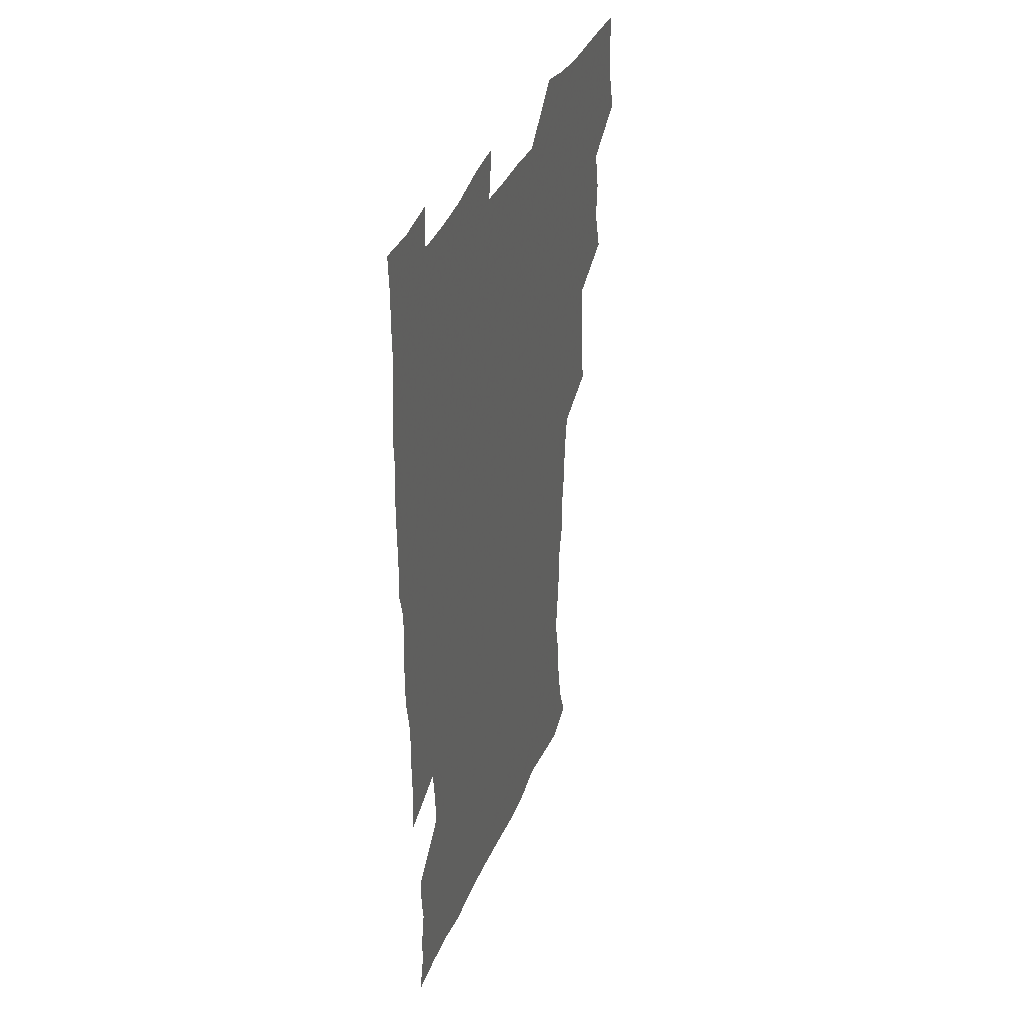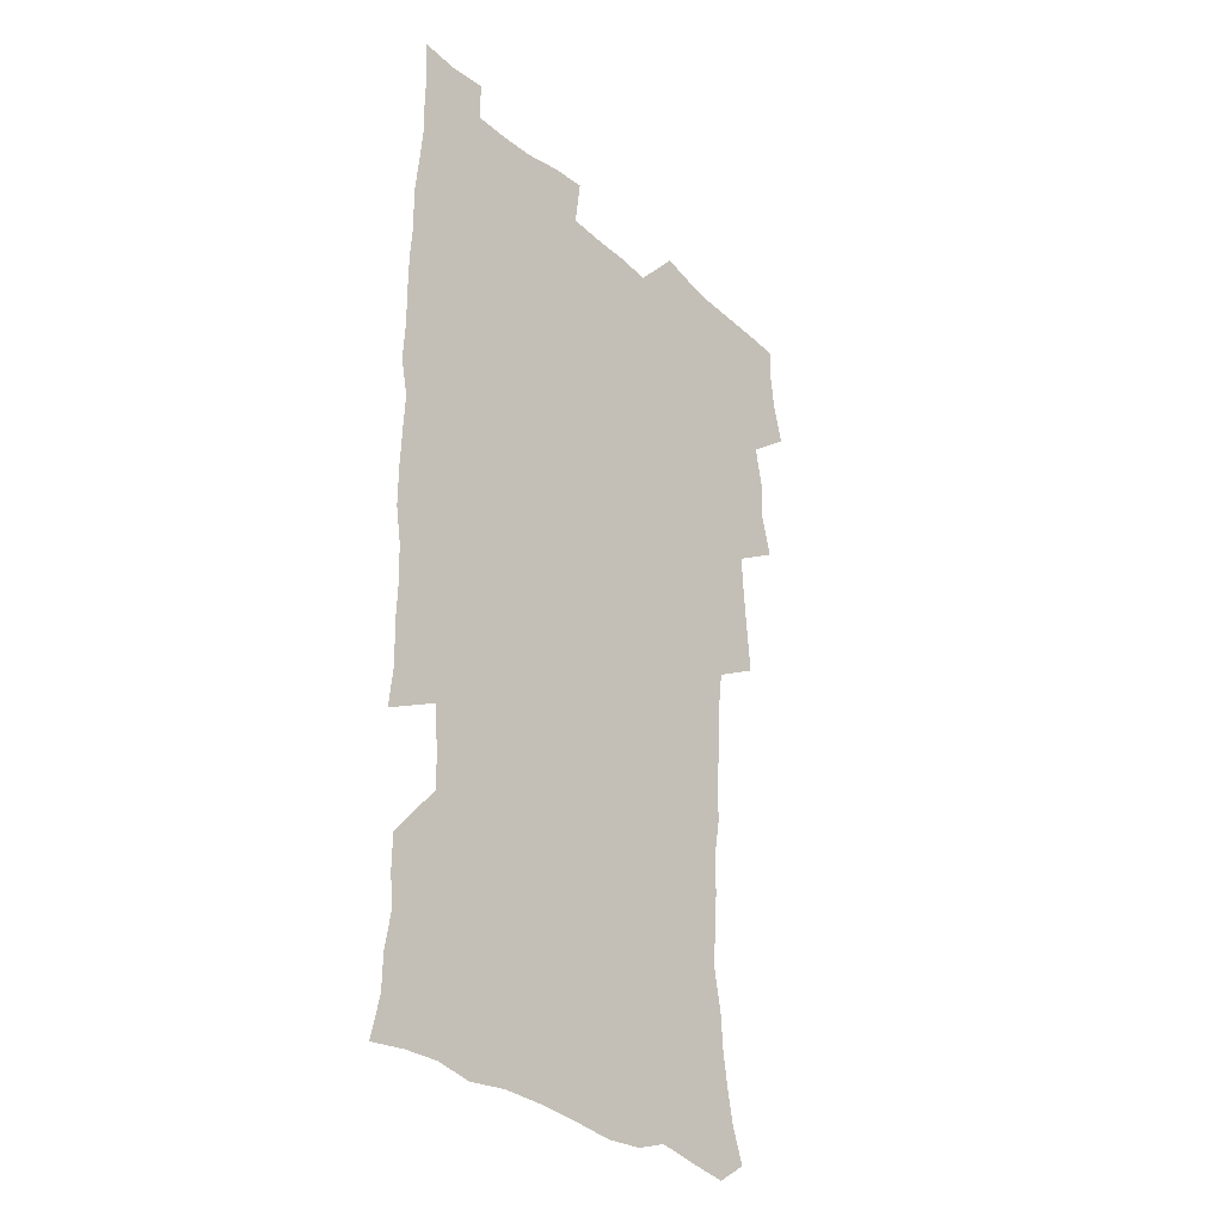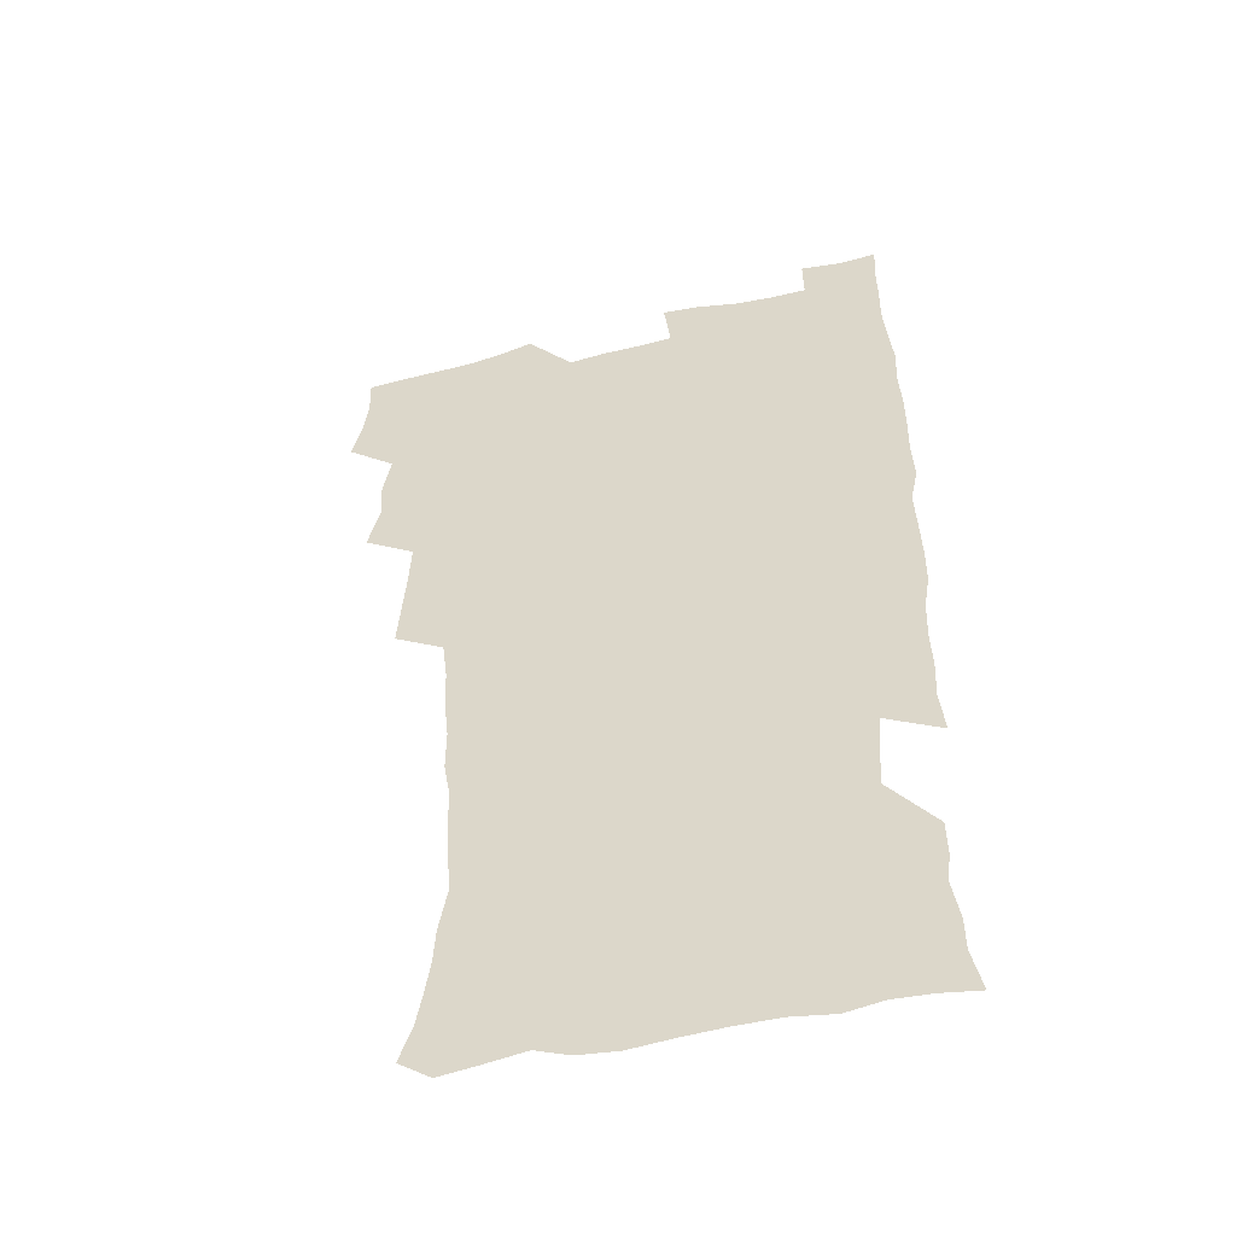
<metadata>
{"format":"obj","ext":"obj","renderer":"f3d","projection":"perspective","resolution":1024,"background":"white","views":[{"elev":40.6,"azim":112.3,"up":"+Y"},{"elev":-32.0,"azim":129.4,"up":"+Y"},{"elev":-49.7,"azim":14.9,"up":"+Y"}]}
</metadata>
<code>
v 475.3 523.9 0
v 479.2 539.5 0
v 481 554.3 0
v 480.6 569.4 0
v 487.5 458.1 0
v 492.3 476.4 0
v 491.5 491.9 0
v 494.6 508.7 0
v 495.4 524 0
v 497.5 539.1 0
v 496.9 554.1 0
v 495.5 570.1 0
v 504.2 393.6 0
v 505.7 411.1 0
v 507.1 428.4 0
v 508 445.6 0
v 509.4 462.4 0
v 510.4 478.5 0
v 511.2 494.1 0
v 510.6 508.9 0
v 513.9 524.6 0
v 513.2 539.2 0
v 512.2 554.1 0
v 510.5 570.4 0
v 519.8 182.8 0
v 524.8 196.7 0
v 527.2 209.4 0
v 529.3 223.2 0
v 530.2 237.2 0
v 533.6 255.3 0
v 532.3 269.4 0
v 531.3 284.7 0
v 531 301.8 0
v 528.5 316.2 0
v 528.6 333.5 0
v 526.8 349.1 0
v 526.3 366.6 0
v 524.3 382.6 0
v 525.2 400.3 0
v 526.4 417.5 0
v 526.3 433.2 0
v 527.5 449.6 0
v 527.1 464.6 0
v 528.7 480.4 0
v 529.4 495.3 0
v 528.2 509.9 0
v 528.9 524.5 0
v 528.2 539.3 0
v 526.9 554.6 0
v 525.3 570.7 0
v 532.5 174 0
v 540 190.2 0
v 541.4 202.4 0
v 544 216.9 0
v 548.5 234.9 0
v 548.7 249.4 0
v 549.3 264.8 0
v 547.5 278.1 0
v 546.9 293.4 0
v 547 310.2 0
v 546.4 326.1 0
v 545.7 341.8 0
v 543.9 356.4 0
v 544.7 373.9 0
v 542.6 388.3 0
v 542.4 404.3 0
v 543.1 420.6 0
v 542.6 435.6 0
v 542.9 451 0
v 544.1 466.6 0
v 543.7 481 0
v 544.8 496 0
v 545.9 510.3 0
v 544.9 524.4 0
v 543.2 539.8 0
v 541.2 556.3 0
v 539.4 572.7 0
v 547.3 175.9 0
v 552.9 190.9 0
v 557.6 207.6 0
v 561.9 225.5 0
v 562.9 240.6 0
v 564.5 257.1 0
v 564.1 271.4 0
v 563.3 285.5 0
v 561.7 299.1 0
v 561.4 314.9 0
v 561.2 330.9 0
v 559.8 345.2 0
v 560.3 362.2 0
v 559.7 377.3 0
v 558.2 391.4 0
v 558.1 407 0
v 558.5 422.5 0
v 559.1 438.1 0
v 559.5 453.1 0
v 559.4 467.6 0
v 559.8 482.3 0
v 560 496.5 0
v 560.1 510.5 0
v 559.3 524.6 0
v 558.3 539.5 0
v 557 554.8 0
v 553.1 576.1 0
v 564.7 178.4 0
v 569.2 194.1 0
v 574.6 213.8 0
v 576.7 230.3 0
v 577 244.7 0
v 577.4 259.7 0
v 577 273.9 0
v 576.6 288.7 0
v 575.2 302 0
v 576.1 320 0
v 575.3 334.2 0
v 574 348 0
v 574.9 365.4 0
v 573.3 378.8 0
v 574.7 395.7 0
v 574.4 410.1 0
v 573.9 424.3 0
v 574 439.3 0
v 574.3 454 0
v 573.2 467.7 0
v 574.1 482.6 0
v 574.5 496.9 0
v 574.2 510.9 0
v 573.3 525.3 0
v 573.4 539 0
v 571.7 554.6 0
v 578 173.4 0
v 584.9 196.6 0
v 588.4 215.3 0
v 589.4 230.9 0
v 590 246.2 0
v 590.1 260.9 0
v 590.4 276.8 0
v 589.7 290.4 0
v 589.1 305.1 0
v 589.3 321 0
v 588.8 336 0
v 588.8 351.6 0
v 588.7 367 0
v 588.6 381.9 0
v 588.4 396.5 0
v 587.8 410 0
v 588.5 425.9 0
v 587.8 439.6 0
v 588.4 454.7 0
v 588.1 468.7 0
v 588.3 482.8 0
v 588.6 497 0
v 588.6 511 0
v 588.1 525.3 0
v 587.4 539.8 0
v 586.1 555.8 0
v 594.1 171.8 0
v 598.8 194 0
v 602.5 218.3 0
v 603.2 233.8 0
v 603.5 248.7 0
v 603.3 262.6 0
v 603.3 277.2 0
v 603.3 293 0
v 603.3 308.7 0
v 602.8 322.6 0
v 602.9 338.6 0
v 602.7 353.6 0
v 602.6 368.3 0
v 602.4 382.7 0
v 602.3 397.3 0
v 602.4 411.9 0
v 602.5 426.6 0
v 602.8 441.5 0
v 602.6 455.2 0
v 602.8 469.5 0
v 602.8 483.3 0
v 602.5 497.2 0
v 602.8 511.2 0
v 602.5 525.5 0
v 601.8 540.5 0
v 601.2 555.7 0
v 611.8 173.3 0
v 614.2 195.2 0
v 615.7 217.4 0
v 616.1 233.4 0
v 616.2 248.9 0
v 616.2 261.6 0
v 616.5 279.4 0
v 616.4 293 0
v 616.3 308.3 0
v 616.2 323.6 0
v 616.3 340.1 0
v 616.2 354.1 0
v 616 368.3 0
v 615.9 382.3 0
v 616 397.2 0
v 616.1 411.1 0
v 616.3 426.5 0
v 616.4 441.1 0
v 616.5 455.1 0
v 616.6 469.5 0
v 616.6 483.4 0
v 617 497.5 0
v 616.9 511.4 0
v 617 525.4 0
v 616.7 539.9 0
v 615.9 556.4 0
v 613.3 577 0
v 629.1 174.1 0
v 629.2 197 0
v 629.2 216.6 0
v 629.2 233.3 0
v 629.2 248.1 0
v 629.4 264.3 0
v 629.4 279.3 0
v 629.4 293.5 0
v 629.5 307.8 0
v 629.5 322 0
v 629.5 339.1 0
v 629.5 354.1 0
v 629.5 368.4 0
v 629.6 383.6 0
v 629.7 397.2 0
v 629.9 411.8 0
v 630.1 426 0
v 630.1 441 0
v 630.4 454.8 0
v 630.3 469.6 0
v 630.6 483.2 0
v 630.8 497.3 0
v 631.1 511.4 0
v 631.3 525.5 0
v 631.1 540.3 0
v 630.7 555.5 0
v 628.2 575.5 0
v 646 174 0
v 643.9 197 0
v 642.9 215.8 0
v 642.6 231.4 0
v 642.2 247.7 0
v 642.6 262.3 0
v 642.3 278.4 0
v 642.4 293.5 0
v 642.8 307 0
v 642.7 324.5 0
v 642.8 338.8 0
v 642.9 353.3 0
v 643.1 367.6 0
v 643.2 382.4 0
v 643.4 396.8 0
v 643.3 411.6 0
v 644.1 425 0
v 643.8 440.4 0
v 644.4 454.4 0
v 644.1 469.2 0
v 644.4 483.2 0
v 645.1 497.1 0
v 645.3 511.3 0
v 645.8 525.3 0
v 646.1 539.4 0
v 645.6 554.8 0
v 644.8 571.5 0
v 662.8 171.5 0
v 658.8 195.1 0
v 656.7 214.3 0
v 656.1 229.8 0
v 656.6 243.5 0
v 655.5 261.1 0
v 655.6 276 0
v 655.8 291.1 0
v 656 306.6 0
v 656.4 321.6 0
v 656.6 336.5 0
v 656.9 351.1 0
v 656.8 366.3 0
v 656.9 381.1 0
v 657.2 395.6 0
v 657.5 410.2 0
v 657.9 424.6 0
v 659.7 438 0
v 658.7 453.8 0
v 659.4 467.7 0
v 659 482.5 0
v 659.1 496.9 0
v 659 510.9 0
v 660.6 525.2 0
v 660.2 539.6 0
v 660.3 554.3 0
v 660 570.2 0
v 677.6 173.9 0
v 674.8 191 0
v 671.3 211 0
v 670.5 226.5 0
v 669.4 242.6 0
v 669.2 257.2 0
v 669.1 272.4 0
v 669.4 287.9 0
v 670.6 302.5 0
v 670.3 318.6 0
v 672.1 331.9 0
v 671.2 348.5 0
v 671.6 363.2 0
v 671.9 378.1 0
v 672.9 392.3 0
v 672.4 407.9 0
v 672.3 423.1 0
v 673.3 437.4 0
v 672.9 452.7 0
v 673.6 467 0
v 673.3 481.9 0
v 673.6 496.3 0
v 676.3 510.6 0
v 675.6 525.1 0
v 675 539.9 0
v 675 554.5 0
v 675 570.2 0
v 674.8 587.2 0
v 692.6 173.1 0
v 688.2 191.7 0
v 686.1 207.7 0
v 685.7 221.9 0
v 683.9 238.3 0
v 682.6 253.5 0
v 683.3 266.5 0
v 684 282.2 0
v 685.4 298.1 0
v 685.3 314.1 0
v 685.8 329.3 0
v 686.1 344.6 0
v 686.7 359.4 0
v 687.2 374.4 0
v 688.7 388.7 0
v 688.4 404.4 0
v 688.4 419.8 0
v 689.4 434.6 0
v 688.9 450.1 0
v 688.8 465.2 0
v 690.4 479.6 0
v 689.7 494.9 0
v 691.4 509.6 0
v 690.3 525.2 0
v 690.1 539.9 0
v 689.6 554.4 0
v 690.2 569.4 0
v 690.6 584.8 0
v 707.6 170.9 0
v 703.8 188 0
v 703.6 201.5 0
v 700.9 217.3 0
v 702.3 229.7 0
v 702.1 243.6 0
v 707.6 286.6 0
v 705.8 304.2 0
v 706.4 319.6 0
v 705.8 336 0
v 706.3 351.5 0
v 708.6 365.8 0
v 708.6 381.5 0
v 708 397.8 0
v 707.1 414.3 0
v 710.1 428.7 0
v 709.2 445 0
v 709.5 460.6 0
v 709.3 476.3 0
v 708.2 492.3 0
v 708.9 507.4 0
v 707.1 523.8 0
v 705.7 539.7 0
v 705.9 554.8 0
v 705.6 569.7 0
v 706.4 585.7 0
f 8 9 1
f 1 9 2
f 9 10 2
f 2 10 3
f 10 11 3
f 3 11 4
f 11 12 4
f 16 17 5
f 5 17 6
f 17 18 6
f 6 18 7
f 18 19 7
f 7 19 8
f 19 20 8
f 8 20 9
f 20 21 9
f 9 21 10
f 21 22 10
f 10 22 11
f 22 23 11
f 11 23 12
f 23 24 12
f 38 39 13
f 13 39 14
f 39 40 14
f 14 40 15
f 40 41 15
f 15 41 16
f 41 42 16
f 16 42 17
f 42 43 17
f 17 43 18
f 43 44 18
f 18 44 19
f 44 45 19
f 19 45 20
f 45 46 20
f 20 46 21
f 46 47 21
f 21 47 22
f 47 48 22
f 22 48 23
f 48 49 23
f 23 49 24
f 49 50 24
f 51 52 25
f 25 52 26
f 52 53 26
f 26 53 27
f 53 54 27
f 27 54 28
f 54 55 28
f 28 55 29
f 55 56 29
f 29 56 30
f 56 57 30
f 30 57 31
f 57 58 31
f 31 58 32
f 58 59 32
f 32 59 33
f 59 60 33
f 33 60 34
f 60 61 34
f 34 61 35
f 61 62 35
f 35 62 36
f 62 63 36
f 36 63 37
f 63 64 37
f 37 64 38
f 64 65 38
f 38 65 39
f 65 66 39
f 39 66 40
f 66 67 40
f 40 67 41
f 67 68 41
f 41 68 42
f 68 69 42
f 42 69 43
f 69 70 43
f 43 70 44
f 70 71 44
f 44 71 45
f 71 72 45
f 45 72 46
f 72 73 46
f 46 73 47
f 73 74 47
f 47 74 48
f 74 75 48
f 48 75 49
f 75 76 49
f 49 76 50
f 76 77 50
f 51 78 52
f 78 79 52
f 52 79 53
f 79 80 53
f 53 80 54
f 80 81 54
f 54 81 55
f 81 82 55
f 55 82 56
f 82 83 56
f 56 83 57
f 83 84 57
f 57 84 58
f 84 85 58
f 58 85 59
f 85 86 59
f 59 86 60
f 86 87 60
f 60 87 61
f 87 88 61
f 61 88 62
f 88 89 62
f 62 89 63
f 89 90 63
f 63 90 64
f 90 91 64
f 64 91 65
f 91 92 65
f 65 92 66
f 92 93 66
f 66 93 67
f 93 94 67
f 67 94 68
f 94 95 68
f 68 95 69
f 95 96 69
f 69 96 70
f 96 97 70
f 70 97 71
f 97 98 71
f 71 98 72
f 98 99 72
f 72 99 73
f 99 100 73
f 73 100 74
f 100 101 74
f 74 101 75
f 101 102 75
f 75 102 76
f 102 103 76
f 76 103 77
f 103 104 77
f 78 105 79
f 105 106 79
f 79 106 80
f 106 107 80
f 80 107 81
f 107 108 81
f 81 108 82
f 108 109 82
f 82 109 83
f 109 110 83
f 83 110 84
f 110 111 84
f 84 111 85
f 111 112 85
f 85 112 86
f 112 113 86
f 86 113 87
f 113 114 87
f 87 114 88
f 114 115 88
f 88 115 89
f 115 116 89
f 89 116 90
f 116 117 90
f 90 117 91
f 117 118 91
f 91 118 92
f 118 119 92
f 92 119 93
f 119 120 93
f 93 120 94
f 120 121 94
f 94 121 95
f 121 122 95
f 95 122 96
f 122 123 96
f 96 123 97
f 123 124 97
f 97 124 98
f 124 125 98
f 98 125 99
f 125 126 99
f 99 126 100
f 126 127 100
f 100 127 101
f 127 128 101
f 101 128 102
f 128 129 102
f 102 129 103
f 129 130 103
f 103 130 104
f 105 131 106
f 131 132 106
f 106 132 107
f 132 133 107
f 107 133 108
f 133 134 108
f 108 134 109
f 134 135 109
f 109 135 110
f 135 136 110
f 110 136 111
f 136 137 111
f 111 137 112
f 137 138 112
f 112 138 113
f 138 139 113
f 113 139 114
f 139 140 114
f 114 140 115
f 140 141 115
f 115 141 116
f 141 142 116
f 116 142 117
f 142 143 117
f 117 143 118
f 143 144 118
f 118 144 119
f 144 145 119
f 119 145 120
f 145 146 120
f 120 146 121
f 146 147 121
f 121 147 122
f 147 148 122
f 122 148 123
f 148 149 123
f 123 149 124
f 149 150 124
f 124 150 125
f 150 151 125
f 125 151 126
f 151 152 126
f 126 152 127
f 152 153 127
f 127 153 128
f 153 154 128
f 128 154 129
f 154 155 129
f 129 155 130
f 155 156 130
f 131 157 132
f 157 158 132
f 132 158 133
f 158 159 133
f 133 159 134
f 159 160 134
f 134 160 135
f 160 161 135
f 135 161 136
f 161 162 136
f 136 162 137
f 162 163 137
f 137 163 138
f 163 164 138
f 138 164 139
f 164 165 139
f 139 165 140
f 165 166 140
f 140 166 141
f 166 167 141
f 141 167 142
f 167 168 142
f 142 168 143
f 168 169 143
f 143 169 144
f 169 170 144
f 144 170 145
f 170 171 145
f 145 171 146
f 171 172 146
f 146 172 147
f 172 173 147
f 147 173 148
f 173 174 148
f 148 174 149
f 174 175 149
f 149 175 150
f 175 176 150
f 150 176 151
f 176 177 151
f 151 177 152
f 177 178 152
f 152 178 153
f 178 179 153
f 153 179 154
f 179 180 154
f 154 180 155
f 180 181 155
f 155 181 156
f 181 182 156
f 157 183 158
f 183 184 158
f 158 184 159
f 184 185 159
f 159 185 160
f 185 186 160
f 160 186 161
f 186 187 161
f 161 187 162
f 187 188 162
f 162 188 163
f 188 189 163
f 163 189 164
f 189 190 164
f 164 190 165
f 190 191 165
f 165 191 166
f 191 192 166
f 166 192 167
f 192 193 167
f 167 193 168
f 193 194 168
f 168 194 169
f 194 195 169
f 169 195 170
f 195 196 170
f 170 196 171
f 196 197 171
f 171 197 172
f 197 198 172
f 172 198 173
f 198 199 173
f 173 199 174
f 199 200 174
f 174 200 175
f 200 201 175
f 175 201 176
f 201 202 176
f 176 202 177
f 202 203 177
f 177 203 178
f 203 204 178
f 178 204 179
f 204 205 179
f 179 205 180
f 205 206 180
f 180 206 181
f 206 207 181
f 181 207 182
f 207 208 182
f 183 210 184
f 210 211 184
f 184 211 185
f 211 212 185
f 185 212 186
f 212 213 186
f 186 213 187
f 213 214 187
f 187 214 188
f 214 215 188
f 188 215 189
f 215 216 189
f 189 216 190
f 216 217 190
f 190 217 191
f 217 218 191
f 191 218 192
f 218 219 192
f 192 219 193
f 219 220 193
f 193 220 194
f 220 221 194
f 194 221 195
f 221 222 195
f 195 222 196
f 222 223 196
f 196 223 197
f 223 224 197
f 197 224 198
f 224 225 198
f 198 225 199
f 225 226 199
f 199 226 200
f 226 227 200
f 200 227 201
f 227 228 201
f 201 228 202
f 228 229 202
f 202 229 203
f 229 230 203
f 203 230 204
f 230 231 204
f 204 231 205
f 231 232 205
f 205 232 206
f 232 233 206
f 206 233 207
f 233 234 207
f 207 234 208
f 234 235 208
f 208 235 209
f 235 236 209
f 210 237 211
f 237 238 211
f 211 238 212
f 238 239 212
f 212 239 213
f 239 240 213
f 213 240 214
f 240 241 214
f 214 241 215
f 241 242 215
f 215 242 216
f 242 243 216
f 216 243 217
f 243 244 217
f 217 244 218
f 244 245 218
f 218 245 219
f 245 246 219
f 219 246 220
f 246 247 220
f 220 247 221
f 247 248 221
f 221 248 222
f 248 249 222
f 222 249 223
f 249 250 223
f 223 250 224
f 250 251 224
f 224 251 225
f 251 252 225
f 225 252 226
f 252 253 226
f 226 253 227
f 253 254 227
f 227 254 228
f 254 255 228
f 228 255 229
f 255 256 229
f 229 256 230
f 256 257 230
f 230 257 231
f 257 258 231
f 231 258 232
f 258 259 232
f 232 259 233
f 259 260 233
f 233 260 234
f 260 261 234
f 234 261 235
f 261 262 235
f 235 262 236
f 262 263 236
f 237 264 238
f 264 265 238
f 238 265 239
f 265 266 239
f 239 266 240
f 266 267 240
f 240 267 241
f 267 268 241
f 241 268 242
f 268 269 242
f 242 269 243
f 269 270 243
f 243 270 244
f 270 271 244
f 244 271 245
f 271 272 245
f 245 272 246
f 272 273 246
f 246 273 247
f 273 274 247
f 247 274 248
f 274 275 248
f 248 275 249
f 275 276 249
f 249 276 250
f 276 277 250
f 250 277 251
f 277 278 251
f 251 278 252
f 278 279 252
f 252 279 253
f 279 280 253
f 253 280 254
f 280 281 254
f 254 281 255
f 281 282 255
f 255 282 256
f 282 283 256
f 256 283 257
f 283 284 257
f 257 284 258
f 284 285 258
f 258 285 259
f 285 286 259
f 259 286 260
f 286 287 260
f 260 287 261
f 287 288 261
f 261 288 262
f 288 289 262
f 262 289 263
f 289 290 263
f 264 291 265
f 291 292 265
f 265 292 266
f 292 293 266
f 266 293 267
f 293 294 267
f 267 294 268
f 294 295 268
f 268 295 269
f 295 296 269
f 269 296 270
f 296 297 270
f 270 297 271
f 297 298 271
f 271 298 272
f 298 299 272
f 272 299 273
f 299 300 273
f 273 300 274
f 300 301 274
f 274 301 275
f 301 302 275
f 275 302 276
f 302 303 276
f 276 303 277
f 303 304 277
f 277 304 278
f 304 305 278
f 278 305 279
f 305 306 279
f 279 306 280
f 306 307 280
f 280 307 281
f 307 308 281
f 281 308 282
f 308 309 282
f 282 309 283
f 309 310 283
f 283 310 284
f 310 311 284
f 284 311 285
f 311 312 285
f 285 312 286
f 312 313 286
f 286 313 287
f 313 314 287
f 287 314 288
f 314 315 288
f 288 315 289
f 315 316 289
f 289 316 290
f 316 317 290
f 291 319 292
f 319 320 292
f 292 320 293
f 320 321 293
f 293 321 294
f 321 322 294
f 294 322 295
f 322 323 295
f 295 323 296
f 323 324 296
f 296 324 297
f 324 325 297
f 297 325 298
f 325 326 298
f 298 326 299
f 326 327 299
f 299 327 300
f 327 328 300
f 300 328 301
f 328 329 301
f 301 329 302
f 329 330 302
f 302 330 303
f 330 331 303
f 303 331 304
f 331 332 304
f 304 332 305
f 332 333 305
f 305 333 306
f 333 334 306
f 306 334 307
f 334 335 307
f 307 335 308
f 335 336 308
f 308 336 309
f 336 337 309
f 309 337 310
f 337 338 310
f 310 338 311
f 338 339 311
f 311 339 312
f 339 340 312
f 312 340 313
f 340 341 313
f 313 341 314
f 341 342 314
f 314 342 315
f 342 343 315
f 315 343 316
f 343 344 316
f 316 344 317
f 344 345 317
f 317 345 318
f 345 346 318
f 319 347 320
f 347 348 320
f 320 348 321
f 348 349 321
f 321 349 322
f 349 350 322
f 322 350 323
f 350 351 323
f 323 351 324
f 351 352 324
f 324 352 325
f 327 353 328
f 353 354 328
f 328 354 329
f 354 355 329
f 329 355 330
f 355 356 330
f 330 356 331
f 356 357 331
f 331 357 332
f 357 358 332
f 332 358 333
f 358 359 333
f 333 359 334
f 359 360 334
f 334 360 335
f 360 361 335
f 335 361 336
f 361 362 336
f 336 362 337
f 362 363 337
f 337 363 338
f 363 364 338
f 338 364 339
f 364 365 339
f 339 365 340
f 365 366 340
f 340 366 341
f 366 367 341
f 341 367 342
f 367 368 342
f 342 368 343
f 368 369 343
f 343 369 344
f 369 370 344
f 344 370 345
f 370 371 345
f 345 371 346
f 371 372 346

</code>
